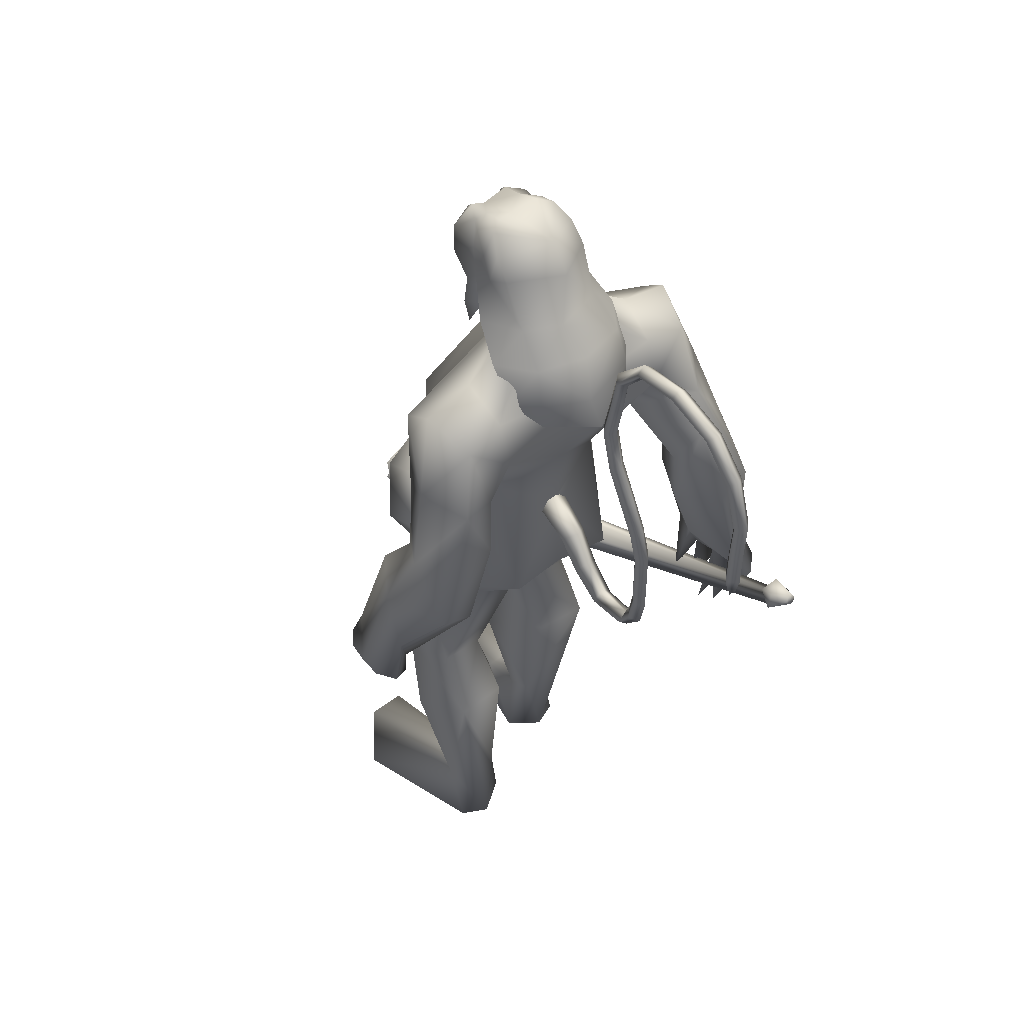
<metadata>
{"format":"obj","ext":"obj","renderer":"f3d","projection":"perspective","resolution":1024,"background":"white","views":[{"elev":49.6,"azim":-130.6,"up":"+Z"}]}
</metadata>
<code>
o body_mesh15-geometry.001
v -0.8176 -0.3258 0.3103
v -0.5303 -0.1189 1.189
v -0.668 -0.2667 0.3065
v -1.004 -0.3099 1.389
v -1.059 -0.6942 1.39
v -0.7518 -0.3298 1.759
v -0.8038 -0.6641 1.79
v -0.5066 -0.8147 1.869
v -0.685 -0.8884 1.322
v -0.8565 -0.4306 -0.2771
v -0.4147 -0.3886 0.9694
v -0.4683 -0.2385 1.677
v -0.246 -0.3592 2.046
v -0.4537 -0.08607 1.967
v -1.383 -0.5412 2.922
v -1.195 -0.1576 2.631
v -1.645 -0.3675 3.094
v -1.563 0.03693 3.081
v -1.509 0.02905 3.746
v -1.602 0.4496 3.112
v -1.356 0.4388 4.04
v -1.114 0.6171 3.916
v -1.4 -0.4074 4.003
v -1.183 -0.6003 3.909
v -0.9578 -0.8323 2.907
v -0.2531 -0.6804 1.832
v -0.4478 -0.6806 0.8755
v -0.6265 -0.6336 0.1664
v -0.3828 -0.5282 0.2987
v -0.7804 -0.629 -0.2797
v 0.06971 -1.012 -0.1322
v 0.1968 -0.3851 -0.1293
v 0.4572 -0.6571 -0.1046
v 0.4469 -0.5032 0.02843
v 0.4129 -0.7841 0.03206
v -0.2596 -0.3598 0.06173
v -0.7164 -0.5806 3.286
v -0.523 -0.3088 3.138
v -0.789 -0.001317 2.741
v -0.5705 -0.01675 2.911
v -0.4621 -0.026 3.298
v -0.7842 -0.4072 4.106
v -0.5628 -0.02622 4.201
v -1.013 -0.6239 4.302
v -1.601 0.02963 4.345
v -0.9413 0.6152 4.313
v -1.07 0.8171 4.684
v -1.772 0.698 4.862
v -1.498 0.6448 4.448
v -1.757 0.8601 4.577
v -1.702 0.9931 5.111
v -1.765 1.081 4.557
v -1.354 1.083 5.255
v -1.358 0.7098 5.335
v -1.665 0.6935 5.172
v -1.334 0.2105 5.688
v -1.435 0.01292 5.695
v -1.696 0.02978 5.064
v -1.844 -0.6221 4.867
v -1.168 -0.8139 4.665
v -0.8213 -0.6552 4.83
v -0.7402 0.3795 4.112
v -0.6453 0.5597 3.215
v -0.5038 0.2639 3.101
v -1.209 0.01934 2.77
v -1.23 0.1985 2.647
v -1.35 0.5961 2.959
v -0.7501 0.6176 4.85
v -0.6391 -0.02786 4.987
v -1.082 -0.8223 4.969
v -0.9172 -0.01329 5.248
v -1.226 -1.081 5.068
v -1.094 -0.2977 5.315
v -1.421 -0.688 5.324
v -1.354 -0.1957 5.684
v -1.725 -0.6345 5.172
v -1.081 -0.2396 5.646
v -0.9072 -0.01482 5.495
v -1.056 0.2262 5.648
v -0.8623 0.216 5.599
v -1.135 0.2682 5.995
v -1.04 0.2771 5.976
v -1.455 0.1075 6.01
v -1.064 0.2878 5.318
v -0.9947 0.8095 4.997
v -1.151 0.843 4.384
v -1.129 1.084 4.368
v -1.627 0.8607 3.926
v -1.313 0.9754 3.917
v -1.523 0.8524 3.545
v -1.869 0.9589 4.221
v -1.793 1.1 3.501
v -1.796 1.349 3.613
v -1.372 1.534 3.684
v -1.514 1.379 4.063
v -1.455 1.246 4.659
v -1.133 1.084 5.115
v -1.284 1.232 3.983
v -1.109 1.037 3.654
v -1.067 1.305 3.697
v -1.245 1.058 3.034
v -1.227 1.287 2.623
v -1.329 1.402 2.939
v -0.9674 1.15 2.989
v -1.264 1.419 2.458
v -1.163 1.537 2.532
v -1.028 1.559 2.604
v -0.892 1.44 2.913
v -1.19 0.9677 2.765
v -0.9756 1.06 2.465
v -1.013 1.227 2.725
v -0.7126 1.172 2.368
v -0.8678 1.531 2.597
v -0.9473 1.188 2.223
v -1.005 1.389 2.313
v -0.697 1.401 2.507
v -0.8694 1.38 2.345
v -0.8025 1.142 2.228
v -1.138 1.233 2.292
v -1.387 -0.1854 6.009
v -0.8834 -0.2441 5.586
v -0.7484 -0.01374 5.497
v -0.6596 0.08832 5.644
v -0.6853 -0.1431 5.64
v -0.7936 -0.2425 5.943
v -1.155 -0.2844 5.916
v -0.7658 -0.0866 5.829
v -0.7088 0.08472 5.763
v -0.7684 0.1942 5.947
v -0.7984 0.1903 6.157
v -0.7264 -0.026 6.172
v -0.8213 -0.2348 6.156
v -0.7003 -0.03091 5.958
v -0.6289 -0.03106 5.795
v -1.149 -0.2744 5.994
v -1.645 -0.5839 4.469
v -1.355 -0.8207 4.332
v -1.769 -0.9253 5.138
v -1.967 -0.9462 4.625
v -2.116 -0.8561 4.348
v -1.944 -0.772 4.004
v -1.379 -1.063 4.308
v -1.865 -1.305 4.104
v -1.648 -1.182 3.963
v -1.876 -1.467 3.683
v -2.261 -1.229 3.791
v -2.278 -0.9781 3.685
v -1.985 -0.7692 3.599
v -1.64 -1.193 4.671
v -1.425 -1.059 5.231
v -1.662 -0.923 3.905
v -1.589 -1.007 3.535
v -1.569 -1.28 3.563
v -2.164 -1.332 2.989
v -1.956 -0.9919 3.001
v -1.702 -1.15 2.856
v -1.736 -1.36 2.933
v -2.06 -1.521 2.564
v -2.21 -1.489 2.56
v -2.323 -1.364 2.536
v -2.206 -1.231 2.655
v -2.017 -1.224 2.64
v -1.857 -1.203 2.629
v -1.789 -1.453 2.392
v -1.922 -1.512 2.486
v -2.158 -1.358 2.285
v -2.132 -1.163 2.169
v -1.777 -1.063 2.346
v -1.868 -1.166 2.176
v -1.998 -1.131 2.106
v -2.023 -1.36 2.251
v -2.274 -1.191 2.323
v -0.9483 0.3429 1.713
v -0.9551 0.6787 1.761
v -0.8859 0.85 2.825
v -0.3972 0.6296 1.747
v -0.3962 0.3061 1.953
v -0.6416 0.0582 1.895
v -0.6823 0.2224 1.599
v -1.236 0.3598 1.363
v -0.8073 0.1281 1.115
v -1.169 0.3955 0.3163
v -1.027 0.3229 0.2578
v -1.089 0.2793 -0.2988
v -1.242 0.5175 -0.3089
v -1.137 0.7034 -0.3087
v -0.1873 0.3535 -0.2067
v -0.2457 0.9903 -0.1987
v 0.1019 0.5954 -0.1924
v 0.07802 0.7246 -0.05281
v -0.9623 0.6854 0.1284
v -1.248 0.7472 1.38
v -0.8642 0.9042 1.28
v -0.6387 0.7944 1.797
v -0.6832 0.3915 0.9097
v -0.6984 0.6907 0.8176
v -0.7227 0.5524 0.243
v -0.6332 0.3752 0.005632
v 0.08117 0.4418 -0.0602
v -0.6875 -0.2125 -0.2621
v -0.5045 0.0212 3.648
v -0.5357 -0.1254 3.622
v -0.07687 0.1765 1.4
v -0.1351 -0.2333 1.292
v -0.6152 0.06792 3.634
v -0.293 0.2882 1.373
f 1 2 3
f 4 2 1
f 4 5 6
f 6 5 7
f 5 8 7
f 5 9 8
f 4 1 5
f 5 1 10
f 2 11 3
f 12 11 2
f 12 13 11
f 12 14 13
f 6 14 12
f 15 6 7
f 15 16 6
f 16 15 17
f 17 15 25
f 15 7 25
f 7 8 25
f 9 26 8
f 9 27 26
f 28 27 9
f 28 29 27
f 30 31 28
f 32 31 30
f 32 33 31
f 32 34 33
f 34 29 35
f 36 29 34
f 28 35 29
f 35 28 31
f 31 33 35
f 34 35 33
f 3 29 36
f 11 29 3
f 27 29 11
f 26 27 11
f 26 11 13
f 25 8 26
f 25 26 37
f 38 37 26
f 40 38 39
f 41 38 40
f 37 38 41
f 24 42 44
f 23 24 44
f 45 19 23
f 45 21 19
f 21 47 46
f 48 47 21
f 48 49 47
f 48 50 49
f 51 50 48
f 51 52 50
f 53 51 54
f 51 55 54
f 55 51 48
f 55 57 56
f 57 55 58
f 55 48 58
f 58 48 45
f 48 21 45
f 59 45 23
f 23 44 60
f 60 44 61
f 61 44 42
f 61 42 43
f 43 41 62
f 43 42 41
f 63 41 64
f 41 40 64
f 64 40 39
f 65 66 39
f 66 65 18
f 18 65 16
f 65 39 16
f 39 38 13
f 38 26 13
f 39 13 14
f 6 39 14
f 16 39 6
f 18 16 17
f 20 175 67
f 21 46 22
f 22 46 62
f 68 62 46
f 68 43 62
f 69 43 68
f 69 61 43
f 60 61 70
f 69 70 61
f 71 70 69
f 71 72 70
f 73 72 71
f 73 74 72
f 75 74 73
f 75 76 74
f 76 58 59
f 57 58 76
f 57 76 75
f 75 73 77
f 77 73 71
f 77 71 78
f 79 78 71
f 79 80 78
f 81 82 79
f 56 81 79
f 83 81 56
f 83 56 57
f 56 79 84
f 79 71 84
f 84 71 97
f 71 85 97
f 71 69 85
f 85 69 68
f 47 85 68
f 86 85 47
f 85 86 87
f 88 89 86
f 88 90 89
f 91 90 88
f 92 90 91
f 91 93 92
f 93 52 95
f 52 93 91
f 91 88 49
f 88 86 49
f 49 86 47
f 91 49 50
f 50 52 91
f 52 96 95
f 52 51 96
f 51 53 96
f 96 53 97
f 97 53 54
f 97 54 84
f 56 84 54
f 54 55 56
f 85 87 97
f 96 97 87
f 95 96 87
f 87 86 89
f 87 89 98
f 98 89 99
f 90 99 89
f 94 98 100
f 95 98 94
f 95 87 98
f 93 95 94
f 98 99 100
f 90 101 99
f 92 101 90
f 92 102 101
f 92 103 102
f 93 103 92
f 93 94 103
f 100 99 104
f 101 104 99
f 102 103 105
f 103 106 105
f 103 107 106
f 103 94 107
f 94 108 107
f 94 100 108
f 100 104 108
f 109 110 104
f 111 110 109
f 104 110 111
f 108 104 111
f 108 111 112
f 111 113 112
f 102 111 101
f 106 111 102
f 111 106 114
f 106 115 114
f 106 107 115
f 107 108 113
f 113 108 116
f 108 112 116
f 113 116 112
f 107 113 117
f 113 118 117
f 111 118 113
f 111 107 118
f 111 114 107
f 107 114 115
f 107 117 118
f 102 119 106
f 102 105 119
f 106 119 105
f 101 111 109
f 101 109 104
f 47 68 46
f 83 57 75
f 83 75 120
f 120 75 126
f 75 77 126
f 78 121 77
f 78 122 121
f 123 122 80
f 123 124 122
f 121 124 125
f 124 121 122
f 77 121 125
f 77 125 126
f 125 124 127
f 127 124 128
f 128 124 123
f 128 123 80
f 80 122 78
f 80 129 128
f 79 129 80
f 79 82 129
f 82 130 129
f 130 131 129
f 132 125 131
f 126 125 132
f 133 125 127
f 131 125 133
f 131 133 129
f 127 134 133
f 128 134 127
f 128 133 134
f 129 133 128
f 120 126 135
f 58 45 59
f 59 23 60
f 59 60 136
f 136 60 137
f 137 60 70
f 74 150 72
f 74 138 150
f 76 138 74
f 76 59 138
f 138 59 139
f 59 136 139
f 140 139 136
f 203 206 201
f 140 136 141
f 141 136 137
f 143 144 142
f 143 145 144
f 146 145 143
f 140 147 146
f 147 140 148
f 140 141 148
f 139 140 146
f 146 143 139
f 139 143 149
f 143 142 149
f 149 142 72
f 70 72 142
f 149 72 150
f 139 149 138
f 138 149 150
f 70 142 137
f 141 137 151
f 142 151 137
f 142 144 151
f 144 152 151
f 144 153 152
f 145 153 144
f 148 151 152
f 141 151 148
f 146 154 145
f 146 147 154
f 147 148 155
f 148 152 155
f 155 152 156
f 153 156 152
f 153 157 156
f 145 157 153
f 145 158 157
f 154 158 145
f 154 159 158
f 160 159 154
f 161 162 159
f 161 155 162
f 147 155 161
f 147 161 154
f 161 160 154
f 157 163 156
f 157 164 163
f 158 164 157
f 158 165 164
f 159 166 158
f 159 167 166
f 162 167 159
f 162 158 167
f 155 163 162
f 163 168 156
f 155 168 163
f 155 156 168
f 163 165 162
f 163 169 165
f 164 169 163
f 169 164 165
f 162 165 170
f 165 171 170
f 158 171 165
f 158 170 171
f 162 170 158
f 158 166 167
f 172 159 160
f 161 159 172
f 161 172 160
f 66 173 39
f 67 173 66
f 67 174 173
f 67 175 174
f 64 176 63
f 64 177 176
f 39 177 64
f 39 178 177
f 173 178 39
f 173 179 178
f 180 179 173
f 180 181 179
f 182 181 180
f 182 183 181
f 182 184 183
f 185 184 182
f 186 184 185
f 186 187 184
f 188 187 186
f 188 189 187
f 188 191 190
f 186 191 188
f 186 185 191
f 192 185 182
f 185 192 191
f 192 193 191
f 180 192 182
f 192 194 193
f 192 174 194
f 192 173 174
f 192 180 173
f 174 175 194
f 175 176 194
f 175 63 176
f 179 177 178
f 195 177 179
f 176 177 195
f 193 194 176
f 193 176 196
f 176 195 196
f 195 183 197
f 183 198 197
f 183 184 198
f 184 187 198
f 198 187 199
f 187 189 199
f 190 197 199
f 191 197 190
f 191 196 197
f 191 193 196
f 196 195 197
f 197 198 199
f 188 190 189
f 199 189 190
f 181 183 195
f 179 181 195
f 67 66 20
f 18 20 66
f 36 34 32
f 200 36 32
f 3 36 200
f 1 3 200
f 10 1 200
f 200 30 10
f 200 32 30
f 30 28 10
f 10 28 5
f 5 28 9
f 4 6 12
f 4 12 2
f 202 203 201
f 202 204 203
f 202 205 206
f 202 206 204
f 204 206 203
f 201 205 202
f 206 205 201
f 19 18 17
f 19 20 18
f 21 20 19
f 20 21 22
f 23 19 17
f 17 24 23
f 17 25 24
f 42 37 41
f 24 37 42
f 24 25 37
f 62 41 63
f 20 22 175
f 22 63 175
f 22 62 63
o Cylinder_Cylinder.001
v 0.2616 -0.858 1.412
v -2.791 -1.156 2.712
v 0.1933 -0.9065 1.263
v -2.667 -1.244 2.764
v 0.1861 -1.097 1.233
v 0.2868 -1.163 1.435
v -2.658 -1.124 2.825
v 0.3174 -1.014 1.509
v -2.793 -1.057 2.778
v -2.776 -1.302 2.779
v -2.708 -1.218 2.923
v -2.902 -1.145 2.88
v -2.914 -1.157 2.855
v -2.917 -1.185 2.845
v -2.911 -1.212 2.855
v -2.898 -1.223 2.88
v -2.887 -1.211 2.905
v -2.884 -1.183 2.915
v -2.786 -1.089 2.904
v 0.2381 -0.7247 1.237
v 0.1729 -1.02 1.062
v 0.2685 -1.309 1.236
v 0.448 -1.132 1.604
v 0.3873 -0.794 1.533
v 0.3991 -0.7853 1.287
v 0.3128 -0.9039 1.102
v 0.3484 -1.171 1.144
v 0.466 -1.213 1.386
v 0.4899 -0.9052 1.476
v 0.3693 -1.009 0.6292
v 0.7161 -1.66 1.155
v 0.9832 -0.9676 1.763
v 0.482 -0.5159 0.701
v 0.5306 -1.492 0.7157
v 0.954 -1.468 1.577
v 0.8888 -0.4936 1.57
v 0.6467 -0.3279 1.158
v 0.5534 -0.9993 0.4404
v 0.9714 -0.5489 0.532
v 0.8859 -0.9762 0.3665
v 1.005 -1.406 0.5233
v 1.184 -1.597 0.9288
v 1.386 -1.387 1.302
v 1.426 -0.9617 1.49
v 1.34 -0.5302 1.317
v 1.119 -0.3417 0.9315
v 1.36 -0.743 0.7491
v 1.308 -0.9604 0.616
v 1.383 -1.172 0.7482
v 1.501 -0.9512 1.019
v 1.519 -0.6207 0.9189
v 1.319 -0.8037 0.4688
v 1.418 -1.284 0.6367
v 1.629 -1.1 1.081
v 1.583 -0.7786 0.7846
v 1.492 -0.885 0.5891
v 1.543 -1.116 0.669
v 1.637 -1 0.8814
v 1.58 -0.7211 0.5902
v 1.537 -0.9482 0.4762
v 1.611 -1.171 0.5983
v 1.751 -1.047 0.9018
v 1.707 -0.7687 0.8492
v 1.841 -0.9371 0.5965
v 1.751 -0.9881 0.5864
v 1.798 -0.935 0.7049
f 210 212 213
f 209 211 208
f 211 212 210
f 222 216 217
f 207 230 226
f 214 207 213
f 213 215 225
f 215 218 225
f 213 225 217
f 210 213 217
f 210 217 216
f 210 216 208
f 225 218 224
f 220 208 221
f 215 208 220
f 226 230 235
f 215 219 218
f 207 214 230
f 211 209 227
f 228 227 232
f 209 207 226
f 229 228 234
f 243 242 251
f 227 226 232
f 226 231 232
f 243 235 242
f 232 236 233
f 231 243 232
f 238 234 241
f 237 233 240
f 236 232 239
f 242 238 251
f 213 207 208
f 236 244 240
f 238 241 249
f 249 241 237
f 237 240 247
f 240 244 246
f 244 239 246
f 245 239 243
f 252 251 256
f 256 249 248
f 253 256 257
f 251 250 256
f 255 247 246
f 246 245 253
f 256 255 259
f 245 252 253
f 256 260 257
f 255 254 259
f 257 260 261
f 254 253 258
f 253 257 258
f 264 260 259
f 259 258 263
f 262 258 257
f 265 269 270
f 261 264 268
f 264 263 267
f 267 263 262
f 272 268 271
f 266 265 270
f 267 266 271
f 272 271 270
f 208 211 210
f 213 208 215
f 217 225 224
f 223 217 224
f 221 216 222
f 214 212 229
f 229 212 228
f 212 211 228
f 228 211 227
f 243 231 235
f 230 229 235
f 235 229 234
f 234 228 233
f 238 235 234
f 237 234 233
f 235 238 242
f 234 237 241
f 233 236 240
f 232 243 239
f 244 236 239
f 250 249 256
f 248 247 255
f 265 261 269
f 266 262 265
f 262 261 265
f 269 268 272
f 212 214 213
f 223 222 217
f 222 220 221
f 223 220 222
f 218 219 224
f 219 220 224
f 220 223 224
f 208 216 221
f 219 215 220
f 231 226 235
f 214 229 230
f 209 226 227
f 233 228 232
f 252 243 251
f 238 250 251
f 207 209 208
f 250 238 249
f 248 249 237
f 248 237 247
f 247 240 246
f 239 245 246
f 252 245 243
f 253 252 256
f 255 256 248
f 254 255 246
f 254 246 253
f 260 256 259
f 254 258 259
f 260 264 261
f 263 264 259
f 258 262 263
f 261 262 257
f 269 272 270
f 269 261 268
f 268 264 267
f 266 267 262
f 268 267 271
f 271 266 270
o tail_mesh15-geometry
v -1.444 0.03317 3.652
v -1.845 0.06297 3.311
v -1.462 0.1455 3.718
v -1.891 0.1546 3.376
v -1.517 0.03434 3.811
v -1.951 0.06393 3.437
v -1.485 -0.07799 3.72
v -1.902 -0.02768 3.371
v -2.122 0.08312 3.135
v -2.117 0.1606 3.214
v -2.121 0.08393 3.291
v -2.126 0.006488 3.214
v -2.566 0.1169 3.375
v -2.504 0.1804 3.412
v -2.451 0.1175 3.45
v -2.508 0.05402 3.418
v -2.636 0.1456 3.877
v -2.567 0.2091 3.883
v -2.502 0.1463 3.896
v -2.567 0.08274 3.89
v -2.603 0.1782 4.44
v -2.538 0.2417 4.423
v -2.473 0.1789 4.414
v -2.536 0.1153 4.43
v -2.386 0.21 4.983
v -2.332 0.2735 4.968
v -2.271 0.2107 4.96
v -2.33 0.1471 4.975
v -2.394 0.2436 5.593
v -2.343 0.3071 5.612
v -2.284 0.2442 5.636
v -2.344 0.1807 5.619
v -2.609 0.2731 6.102
v -2.603 0.3366 6.158
v -2.601 0.2738 6.218
v -2.609 0.2102 6.16
v -3.237 0.3062 6.091
v -3.277 0.3697 6.127
v -3.324 0.3068 6.165
v -3.282 0.2433 6.123
v -3.563 0.3376 5.593
v -3.616 0.4012 5.591
v -3.677 0.3383 5.586
v -3.618 0.2748 5.585
v -3.558 0.3639 5.099
v -3.621 0.4275 5.098
v -3.684 0.3646 5.091
v -3.621 0.3011 5.091
v -3.587 0.3703 4.985
v -3.625 0.4078 4.985
v -3.662 0.3707 4.98
v -3.625 0.3331 4.981
v -2.331 0.2268 5.295
v -2.273 0.1639 5.316
v -2.212 0.2274 5.331
v -2.271 0.2903 5.31
v -2.945 0.2896 6.166
v -2.946 0.2268 6.219
v -2.943 0.2903 6.279
v -2.939 0.3532 6.219
v -2.447 0.2583 5.892
v -2.401 0.1955 5.91
v -2.347 0.259 5.93
v -2.399 0.3218 5.904
v -2.649 0.1619 4.169
v -2.584 0.09904 4.179
v -2.521 0.1626 4.182
v -2.584 0.2254 4.172
v -2.621 0.1312 3.623
v -2.558 0.06838 3.637
v -2.495 0.1319 3.644
v -2.557 0.1948 3.63
v -2.506 0.1941 4.708
v -2.437 0.1312 4.696
v -2.376 0.1948 4.678
v -2.439 0.2576 4.689
v -3.461 0.3219 5.865
v -3.508 0.259 5.898
v -3.554 0.3226 5.936
v -3.503 0.3854 5.903
v -3.556 0.3508 5.34
v -3.613 0.2879 5.329
v -3.676 0.3514 5.328
v -3.613 0.4143 5.336
v -2.414 0.1 3.181
v -2.41 0.03025 3.253
v -2.398 0.1007 3.32
v -2.402 0.1705 3.251
v -1.658 0.04807 3.505
v -1.731 0.15 3.579
v -1.81 0.04913 3.642
v -1.74 -0.05283 3.571
f 361 274 362
f 362 276 363
f 274 280 281
f 364 280 274
f 363 278 280
f 273 275 279
f 357 358 288
f 280 278 284
f 278 276 282
f 276 274 281
f 341 342 292
f 358 359 287
f 359 360 287
f 360 357 286
f 337 338 296
f 342 343 291
f 343 344 291
f 344 341 290
f 345 346 300
f 338 339 295
f 339 340 295
f 340 337 294
f 325 326 304
f 346 347 299
f 347 348 299
f 348 345 298
f 333 334 308
f 326 327 303
f 327 328 303
f 328 325 302
f 329 330 312
f 334 335 307
f 335 336 307
f 336 333 306
f 349 350 316
f 330 331 311
f 331 332 311
f 332 329 310
f 353 354 320
f 350 351 315
f 351 352 315
f 352 349 314
f 317 320 324
f 354 355 319
f 355 356 319
f 356 353 318
f 322 321 323
f 320 319 323
f 319 318 323
f 318 317 322
f 297 300 326
f 300 299 327
f 299 298 327
f 298 297 328
f 305 308 330
f 308 307 331
f 307 306 331
f 306 305 332
f 301 304 334
f 304 303 335
f 303 302 335
f 302 301 336
f 289 292 338
f 292 291 339
f 291 290 339
f 290 289 340
f 285 288 342
f 288 287 343
f 287 286 343
f 286 285 344
f 293 296 346
f 296 295 347
f 295 294 347
f 294 293 348
f 309 312 350
f 312 311 351
f 311 310 351
f 310 309 352
f 313 316 354
f 316 315 355
f 315 314 355
f 314 313 356
f 281 284 358
f 284 283 359
f 283 282 359
f 282 281 360
f 273 361 362
f 275 362 363
f 279 364 273
f 277 363 279
f 274 276 362
f 276 278 363
f 280 284 281
f 361 364 274
f 364 363 280
f 275 277 279
f 285 357 288
f 278 283 284
f 283 278 282
f 282 276 281
f 289 341 292
f 288 358 287
f 360 286 287
f 357 285 286
f 293 337 296
f 292 342 291
f 344 290 291
f 341 289 290
f 297 345 300
f 296 338 295
f 340 294 295
f 337 293 294
f 301 325 304
f 300 346 299
f 348 298 299
f 345 297 298
f 305 333 308
f 304 326 303
f 328 302 303
f 325 301 302
f 309 329 312
f 308 334 307
f 336 306 307
f 333 305 306
f 313 349 316
f 312 330 311
f 332 310 311
f 329 309 310
f 317 353 320
f 316 350 315
f 352 314 315
f 349 313 314
f 321 317 324
f 320 354 319
f 356 318 319
f 353 317 318
f 321 324 323
f 324 320 323
f 318 322 323
f 317 321 322
f 325 297 326
f 326 300 327
f 298 328 327
f 297 325 328
f 329 305 330
f 330 308 331
f 306 332 331
f 305 329 332
f 333 301 334
f 334 304 335
f 302 336 335
f 301 333 336
f 337 289 338
f 338 292 339
f 290 340 339
f 289 337 340
f 341 285 342
f 342 288 343
f 286 344 343
f 285 341 344
f 345 293 346
f 346 296 347
f 294 348 347
f 293 345 348
f 349 309 350
f 350 312 351
f 310 352 351
f 309 349 352
f 353 313 354
f 354 316 355
f 314 356 355
f 313 353 356
f 357 281 358
f 358 284 359
f 282 360 359
f 281 357 360
f 275 273 362
f 277 275 363
f 364 361 273
f 363 364 279
o hair_mesh18-geometry
v -1.355 -0.3196 6.04
v -1.218 -0.3691 5.978
v -1.233 -0.3192 6.171
v -1.507 -0.2934 5.695
v -1.224 -0.456 5.655
v -1.466 -0.5131 5.458
v -1.731 -0.3196 5.5
v -1.649 -0.4887 5.202
v -1.815 -0.34 5.23
v -1.825 -0.3315 5.044
v -2.001 0.04702 4.98
v -1.949 0.1119 5.247
v -1.774 0.4087 5.234
v -1.693 0.3749 5.502
v -1.592 0.5384 5.207
v -1.408 0.5386 5.461
v -1.474 0.3229 5.696
v -1.619 0.0889 5.718
v -1.81 0.03298 5.514
v -1.516 -0.02618 6.036
v -1.319 0.3322 6.041
v -1.365 -0.04485 6.225
v -1.198 0.3186 6.172
v -1.08 0.248 6.277
v -1.051 0.1681 6.331
v -1.025 0.04845 6.313
v -1.068 -0.1394 6.355
v -1.108 -0.2682 6.276
v -1.096 -0.3375 6.102
v -1.02 -0.3513 5.872
v -0.9565 -0.3279 6.067
v -0.8041 -0.3853 5.959
v -0.9326 -0.4247 5.778
v -1.039 -0.3378 5.438
v -0.9362 -0.3859 5.429
v -0.9157 -0.4447 5.137
v -0.9187 -0.3096 5.421
v -0.8554 -0.2585 5.688
v -0.7687 -0.2528 5.898
v -0.7228 -0.2391 6.037
v -0.7316 -0.3314 6.102
v -0.8266 -0.2276 6.165
v -0.9665 -0.2858 6.222
v -0.9076 -0.1325 6.293
v -0.7403 0.0438 6.2
v -0.8886 0.1534 6.274
v -0.944 0.278 6.223
v -1.06 0.3221 6.103
v -0.9226 0.2977 6.068
v -0.8043 0.1839 6.166
v -0.726 0.1387 6.235
v -0.7002 -0.02852 6.131
v -0.7414 -0.1448 6.235
v -0.6716 -0.1748 6.164
v -0.6559 0.1148 6.164
v -0.6999 0.1844 6.038
v -0.6984 0.2828 6.103
v -0.7649 0.3385 5.96
v -0.7528 0.2197 5.887
v -0.8296 0.2183 5.689
v -0.8918 0.3302 5.779
v -0.9829 0.3279 5.873
v -1.178 0.3667 5.979
v -1.175 0.4542 5.657
v -1.004 0.2842 5.597
v -0.8914 0.3595 5.582
v -0.8847 0.2348 5.573
v -0.871 0.3017 5.336
v -1.785 0.4032 5.048
f 365 366 367
f 368 366 365
f 368 369 366
f 368 370 369
f 371 370 368
f 371 372 370
f 373 372 371
f 374 372 373
f 373 375 374
f 376 375 373
f 376 377 375
f 378 377 376
f 377 378 379
f 378 380 379
f 378 381 380
f 378 382 381
f 382 378 383
f 383 378 376
f 383 376 371
f 371 376 373
f 382 383 371
f 382 371 368
f 384 382 368
f 384 381 382
f 384 385 381
f 386 385 384
f 385 386 387
f 387 386 388
f 388 386 389
f 389 386 390
f 390 386 391
f 386 392 391
f 386 367 392
f 386 365 367
f 386 384 365
f 384 368 365
f 367 393 392
f 367 366 393
f 366 394 393
f 369 394 366
f 393 394 395
f 394 396 395
f 394 397 396
f 398 397 394
f 398 399 397
f 398 400 399
f 399 400 401
f 402 399 401
f 397 399 402
f 396 397 402
f 396 402 403
f 404 396 403
f 405 396 404
f 395 396 405
f 406 395 405
f 395 406 407
f 408 407 406
f 408 391 407
f 390 391 408
f 409 390 408
f 410 390 409
f 389 390 410
f 411 389 410
f 411 388 389
f 388 411 412
f 412 411 413
f 411 414 413
f 411 410 414
f 410 415 414
f 410 409 415
f 415 409 416
f 417 416 409
f 417 418 416
f 417 405 418
f 417 406 405
f 408 406 417
f 409 408 417
f 418 405 404
f 418 404 416
f 415 416 419
f 419 416 420
f 419 420 421
f 421 420 422
f 420 423 422
f 422 423 424
f 425 422 424
f 426 422 425
f 426 413 422
f 412 413 426
f 427 412 426
f 387 412 427
f 387 388 412
f 385 387 427
f 381 385 427
f 381 427 428
f 428 427 426
f 381 428 380
f 413 421 422
f 413 414 421
f 414 415 421
f 415 419 421
f 429 426 425
f 429 425 430
f 425 424 430
f 424 431 430
f 430 431 432
f 429 430 432
f 391 392 407
f 392 393 407
f 393 395 407
f 433 377 379
f 377 433 375

</code>
